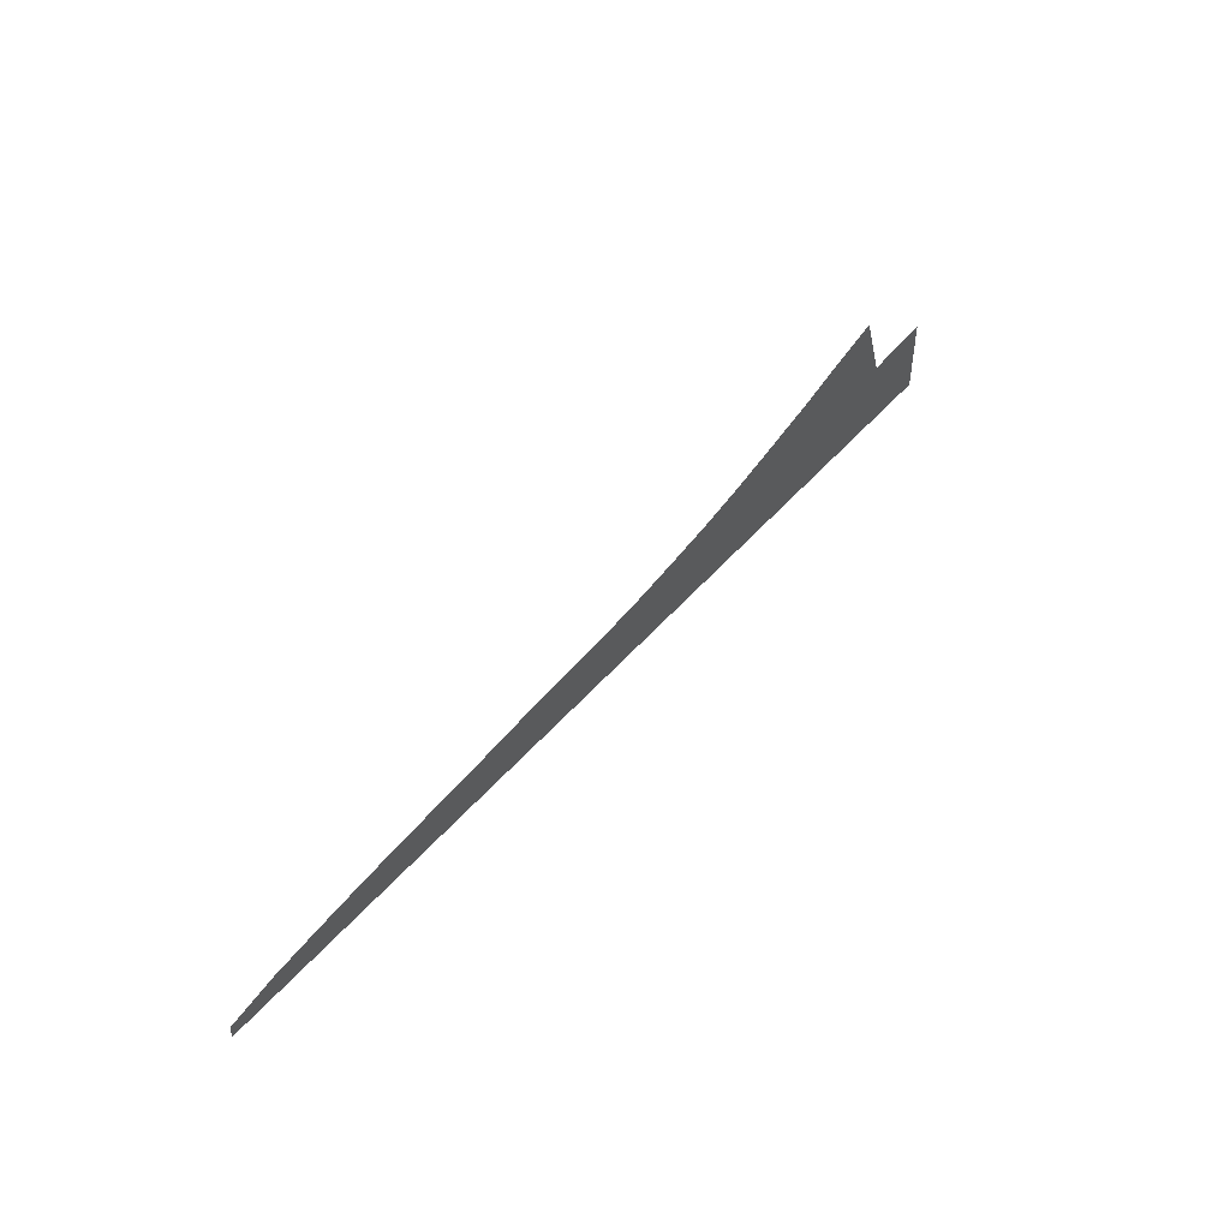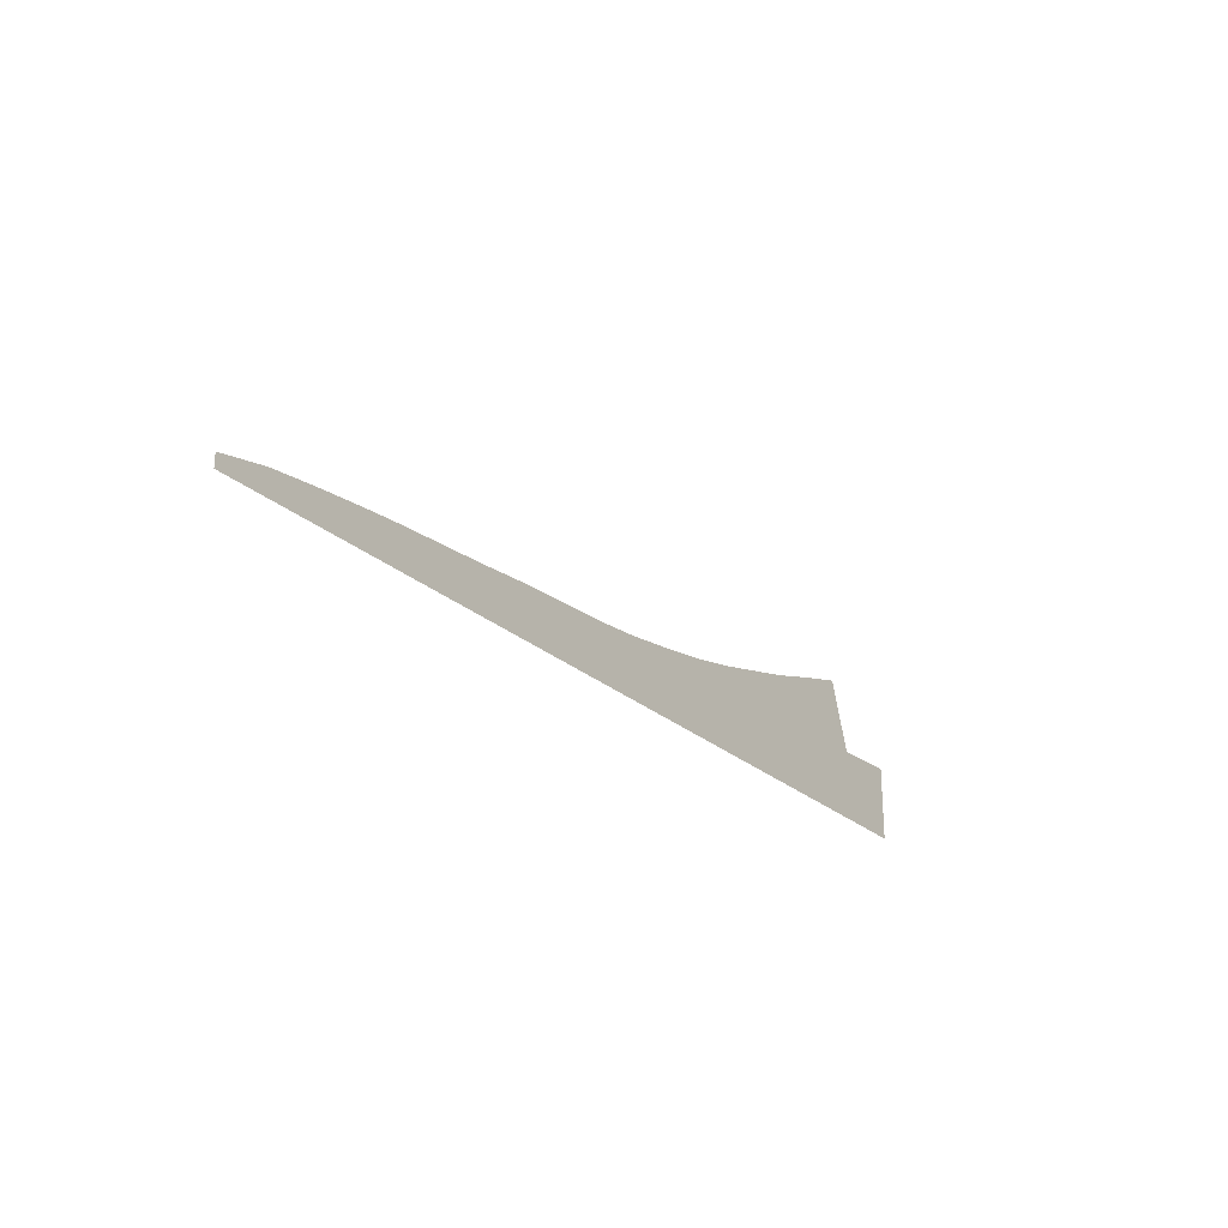
<metadata>
{"format":"obj","ext":"obj","renderer":"f3d","projection":"perspective","resolution":1024,"background":"white","views":[{"elev":48.1,"azim":-51.7,"up":"+Z"},{"elev":-24.9,"azim":-54.8,"up":"+Z"}]}
</metadata>
<code>
o StraightBladeFlatDetailed_Plane.001
v 0 0 0
v -0.2288 0 -0.1214
v -0.3348 0 -0.1214
v -0.4408 0 -0.1214
v -0.5468 0 -0.1214
v -0.6528 0 -0.1214
v -0.7588 0 -0.1214
v -0.8649 0 -0.1214
v -0.9709 0 -0.1214
v -1.077 0 -0.1214
v -1.183 0 -0.1214
v -1.289 0 -0.1214
v -1.395 0 -0.1214
v -1.501 0 -0.1214
v -1.607 0 -0.1214
v -1.713 0 -0.1214
v -1.819 0 -0.1214
v -1.819 0 -0.07034
v -1.713 0 -0.05778
v -1.607 0 -0.04707
v -1.501 0 -0.03809
v -1.395 0 -0.03155
v -1.289 0 -0.02385
v -1.183 0 -0.01496
v -1.077 0 -0.009295
v -0.9709 0 -0.003711
v -0.8649 0 0.006005
v -0.7588 0 0.02074
v -0.6528 0 0.03737
v -0.5468 0 0.05896
v -0.4408 0 0.08572
v -0.3348 0 0.113
v -0.2288 0 0.1454
v -0.07378 0 0.02867
v -0.07378 0 -0.1214
v -0.1228 0 0.1752
v -0.1228 0 -0.1214
v 0.075 0 0.03649
v -1.925 0 -0.09333
v 0.075 0 -0.1214
v -1.925 0 -0.1214
f 40 34 35
f 37 33 2
f 37 34 36
f 17 39 41
f 16 18 17
f 15 19 16
f 14 20 15
f 13 21 14
f 12 22 13
f 11 23 12
f 10 24 11
f 9 25 10
f 8 26 9
f 7 27 8
f 6 28 7
f 5 29 6
f 4 30 5
f 3 31 4
f 2 32 3
f 40 38 34
f 37 36 33
f 37 35 34
f 17 18 39
f 16 19 18
f 15 20 19
f 14 21 20
f 13 22 21
f 12 23 22
f 11 24 23
f 10 25 24
f 9 26 25
f 8 27 26
f 7 28 27
f 6 29 28
f 5 30 29
f 4 31 30
f 3 32 31
f 2 33 32

</code>
